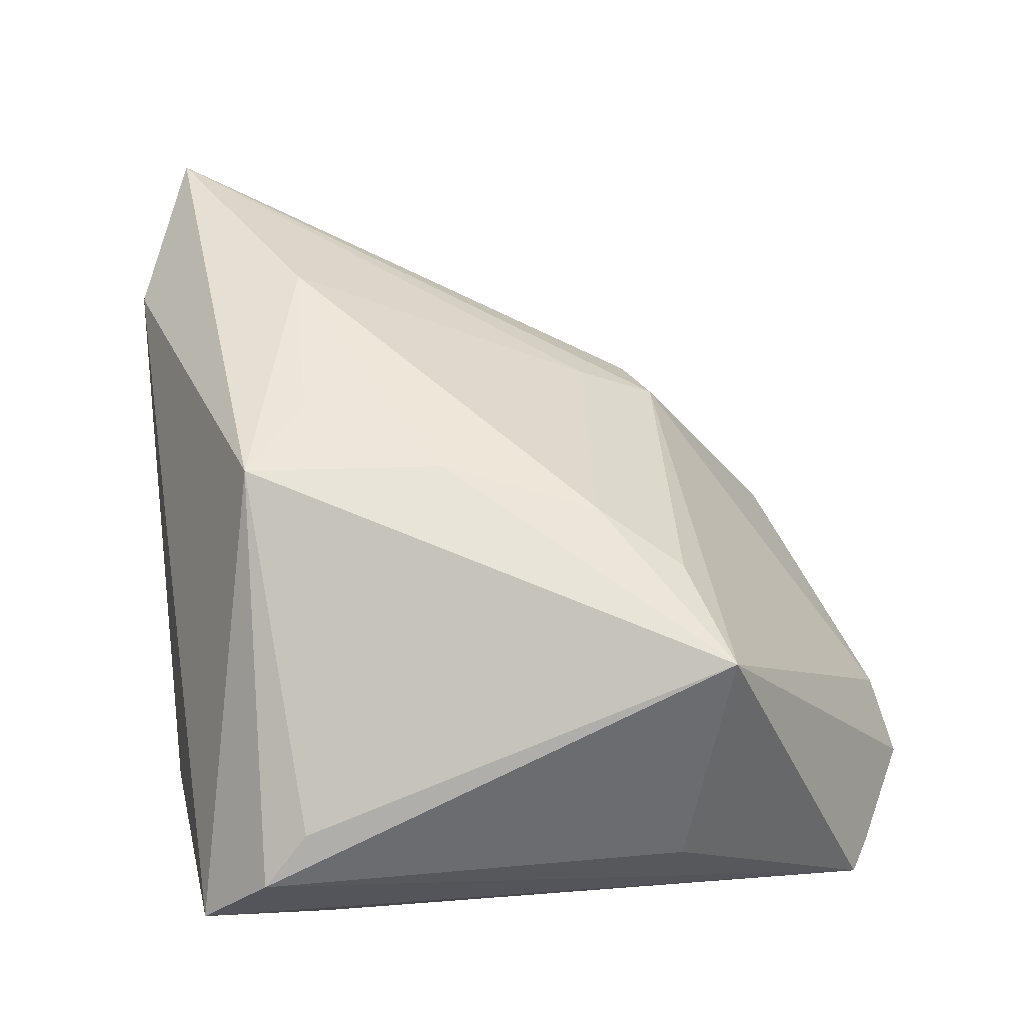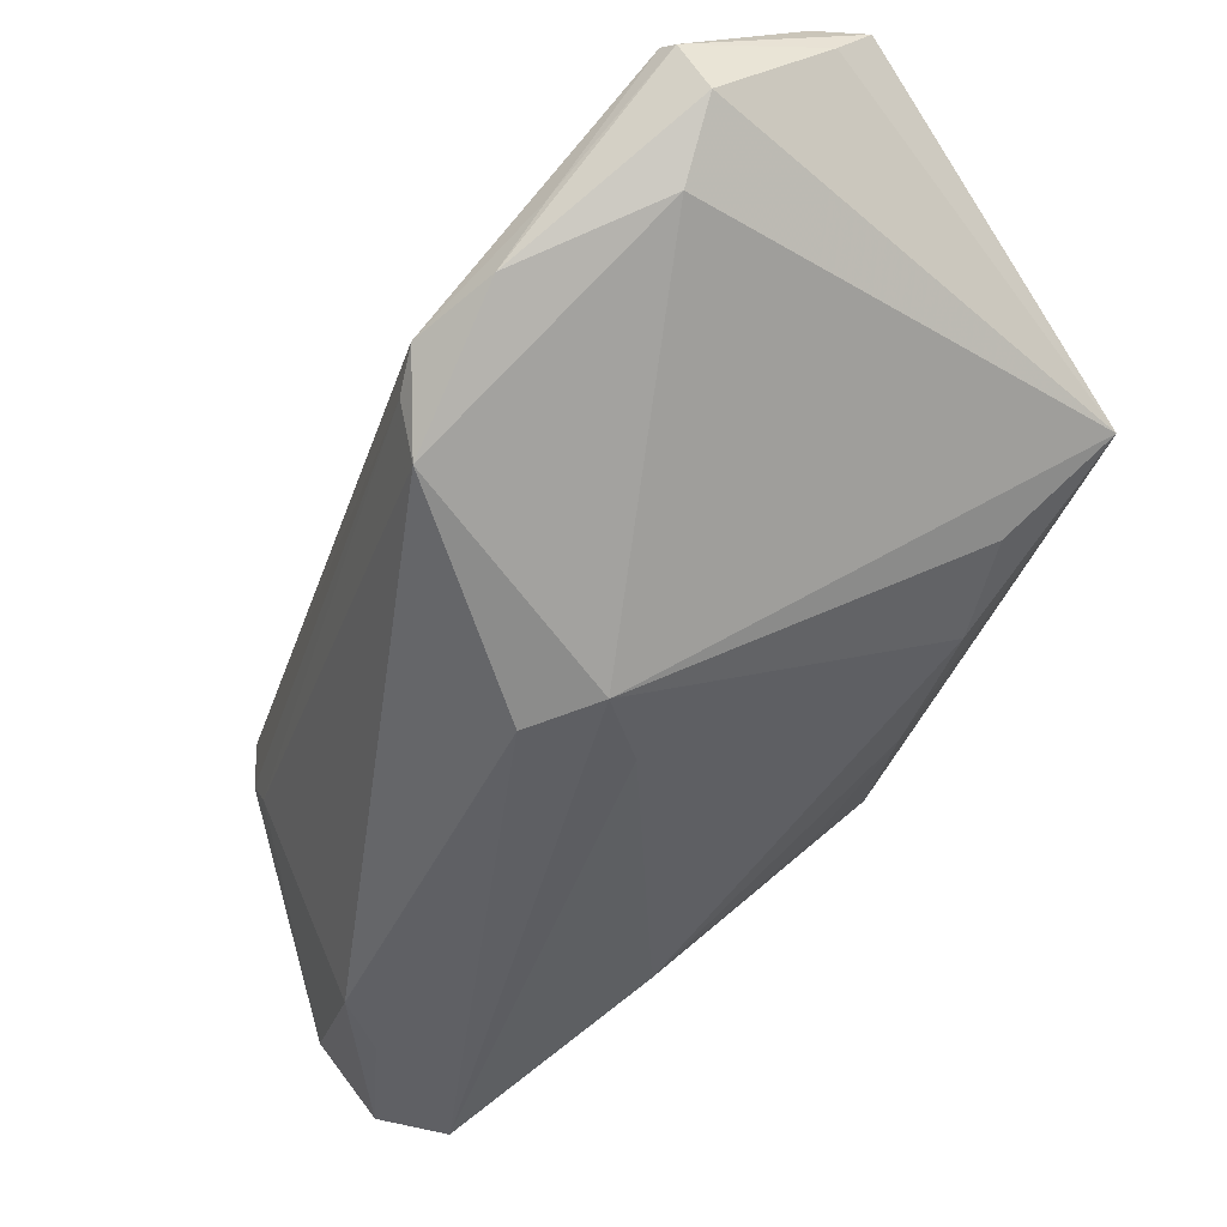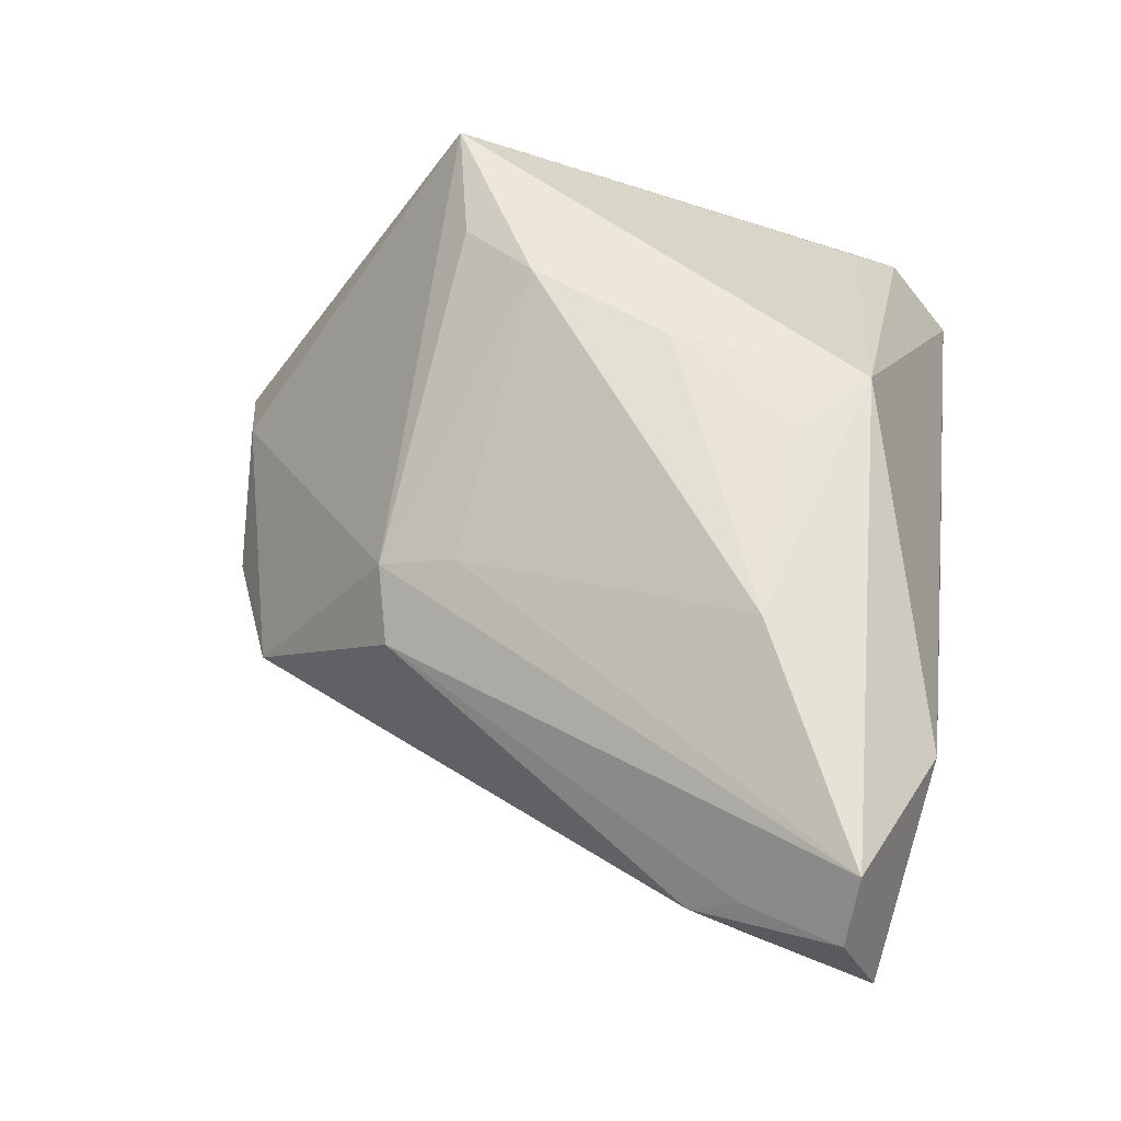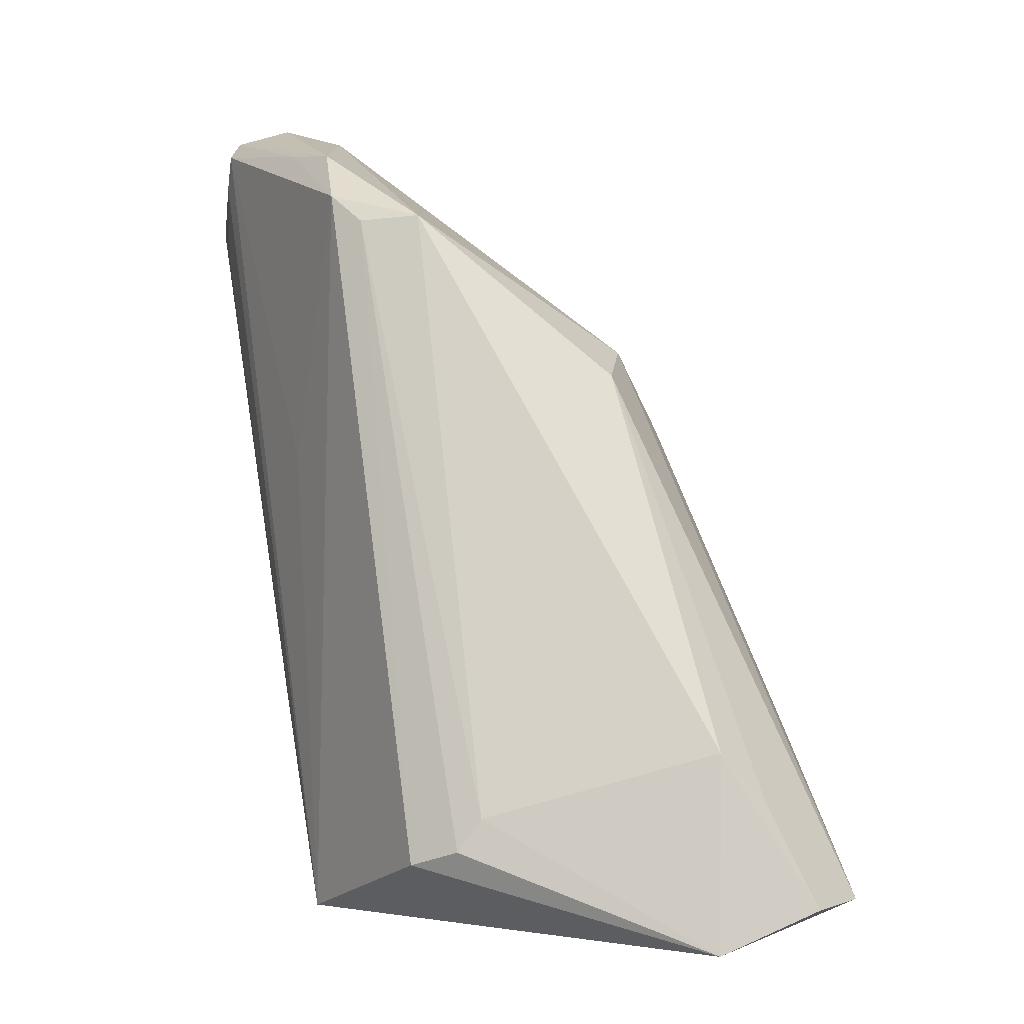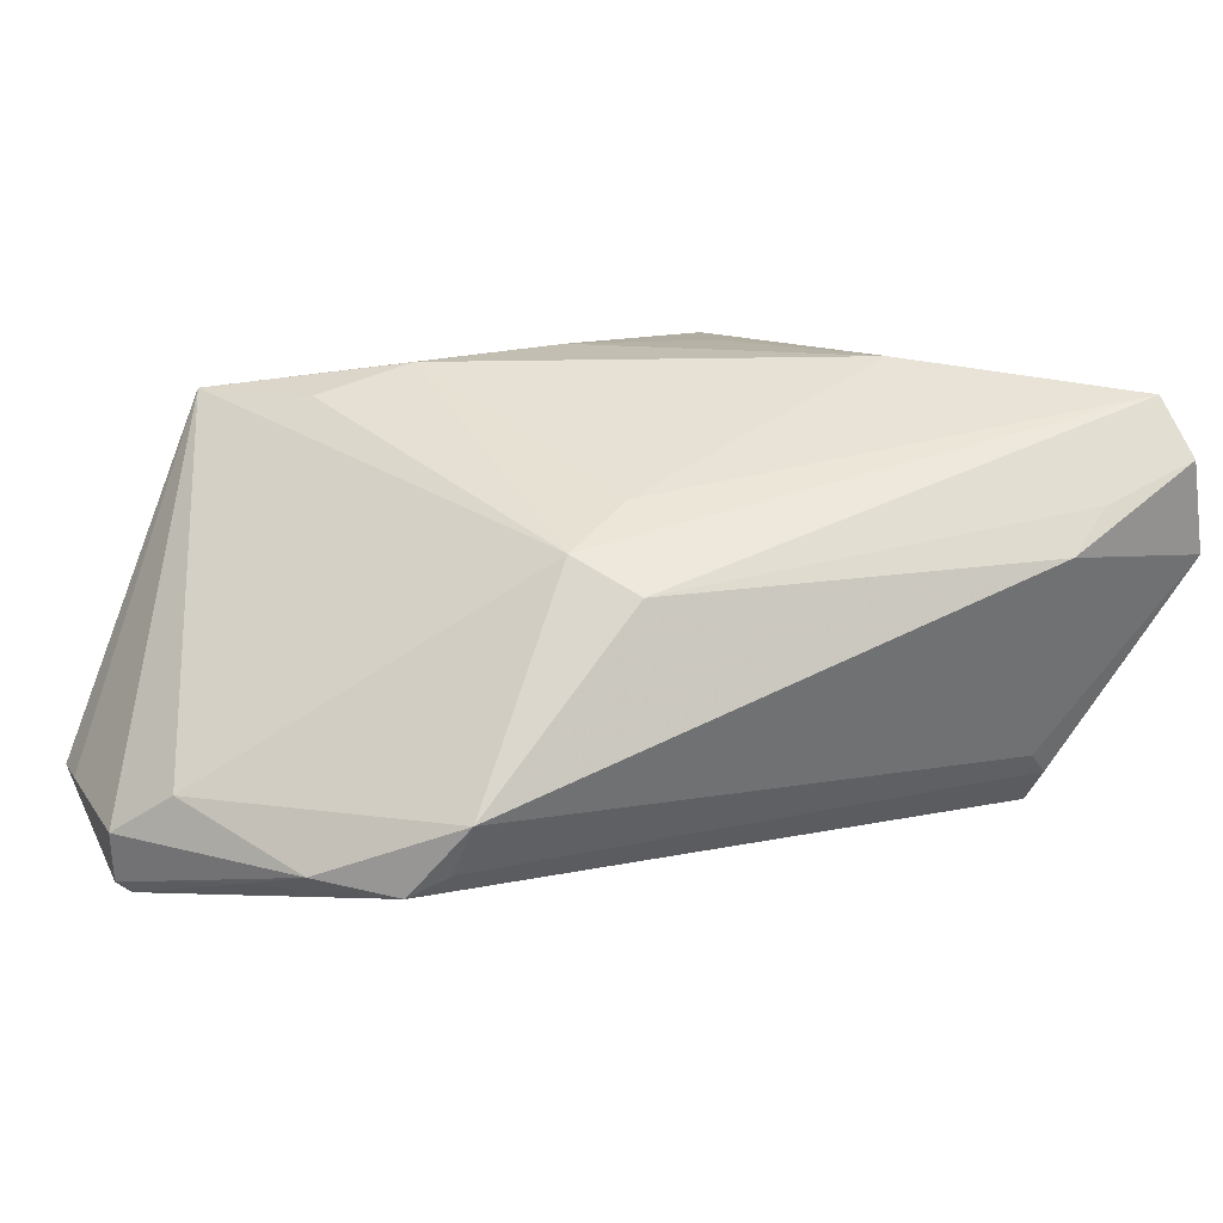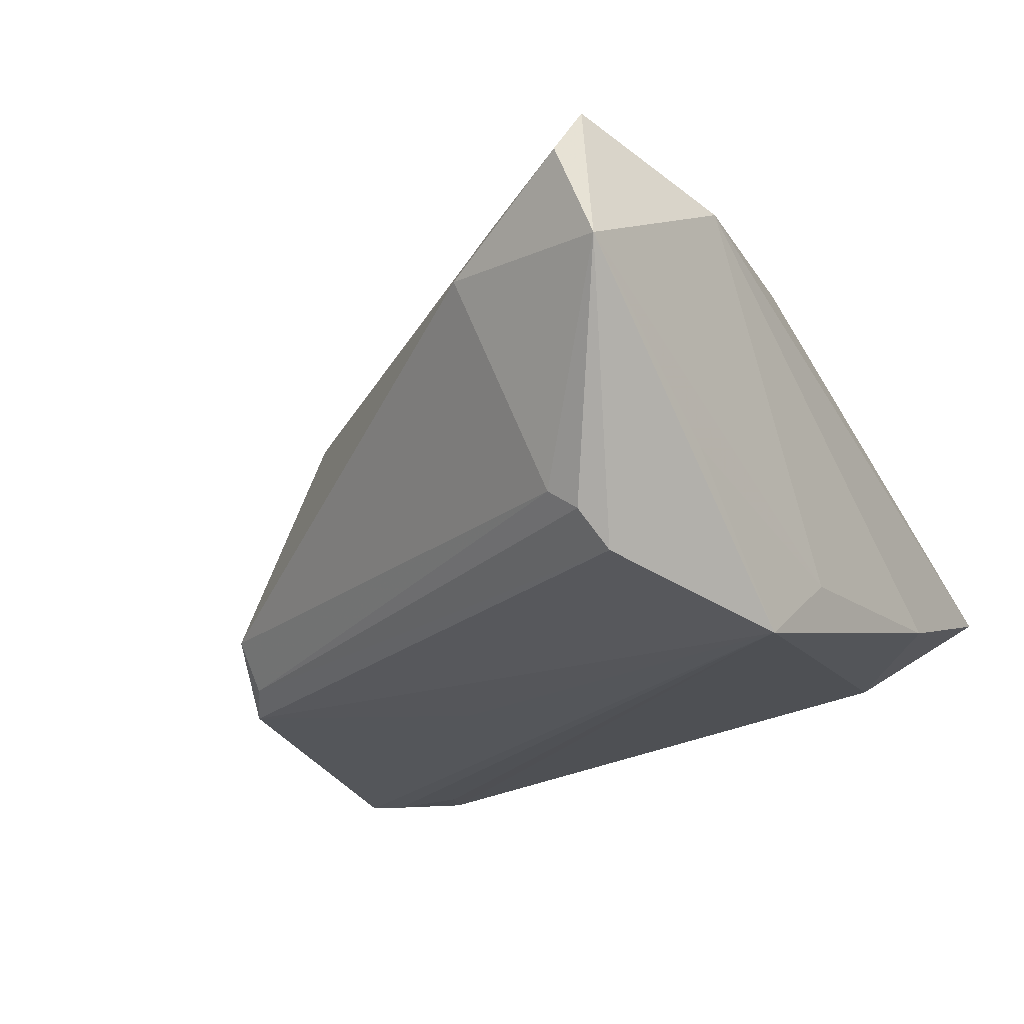
<metadata>
{"format":"obj","ext":"obj","renderer":"f3d","projection":"perspective","resolution":1024,"background":"white","views":[{"elev":50.7,"azim":82.1,"up":"+Z"},{"elev":74.2,"azim":-42.5,"up":"+Y"},{"elev":59.0,"azim":-81.1,"up":"+Z"},{"elev":6.9,"azim":-108.7,"up":"+Y"},{"elev":10.6,"azim":-142.1,"up":"+Z"},{"elev":-21.7,"azim":-58.0,"up":"+Z"}]}
</metadata>
<code>
v 0.03575 0.04555 -0.01524
v -0.0167 0.02676 0.01177
v -0.01987 -0.03379 -0.02498
v 0.03639 0.04241 -0.01917
v -0.03549 -0.03342 -0.008599
v 0.005922 0.04928 -0.02063
v 0.01441 0.0144 0.02798
v 0.03546 0.02635 0.02484
v 0.04213 0.02069 -0.001942
v 0.04213 -0.02702 0.001451
v 0.02218 0.05277 -0.01745
v -0.03976 -0.02458 -0.01991
v -0.01774 0.04238 -0.01232
v -0.02457 0.02471 0.007953
v 0.02336 0.05118 -0.0232
v 0.01447 0.05094 -0.01268
v -0.05142 -0.01238 0.009779
v -0.05679 -0.02832 0.01862
v -0.02627 -0.01603 0.0287
v -0.05204 -0.0178 0.01461
v 0.03986 -0.03456 -0.007287
v -0.002088 0.04917 -0.0186
v 0.03919 -0.02186 0.006444
v 0.04008 0.04294 -0.01491
v 0.0226 0.04957 -0.02453
v 0.02379 0.04581 -0.02468
v 0.0299 0.0399 -0.02382
v -0.04314 -0.02272 -0.01593
v -0.01072 0.04452 -0.02029
v -0.005897 0.01492 -0.02331
v 0.02126 0.02314 0.02462
v -0.01096 -0.03573 -0.01736
v 0.006932 -0.002185 0.02924
v 0.03674 -0.02044 -0.01493
v -0.03469 -0.0358 0.01902
v 0.02467 0.03731 -0.02442
v -0.0435 -0.01929 -0.01343
v -0.05585 -0.03237 0.00799
v -0.01727 0.01789 0.01616
v 0.01424 -0.03731 -0.01602
v -0.01441 0.04179 -0.01793
v -0.003671 -0.01713 0.02924
v 0.004544 -0.02442 0.02924
v -0.05204 -0.02895 0.02514
f 21 43 35
f 38 3 5
f 32 5 3
f 32 35 38
f 38 5 32
f 44 35 43
f 38 35 44
f 43 23 8
f 12 3 38
f 12 29 3
f 3 27 34
f 21 34 24
f 36 27 3
f 10 43 21
f 10 23 43
f 21 24 10
f 10 8 23
f 16 8 11
f 2 8 16
f 11 22 16
f 40 34 21
f 3 34 40
f 40 32 3
f 21 35 40
f 35 32 40
f 4 34 27
f 4 24 34
f 27 25 4
f 11 8 1
f 8 24 1
f 38 17 37
f 9 24 8
f 8 10 9
f 9 10 24
f 43 8 33
f 8 7 33
f 33 42 43
f 19 33 7
f 42 33 19
f 19 44 43
f 43 42 19
f 31 8 2
f 2 7 31
f 31 7 8
f 17 20 14
f 14 44 2
f 14 20 44
f 13 37 17
f 13 22 29
f 17 14 13
f 13 14 2
f 13 16 22
f 2 16 13
f 29 22 6
f 6 25 29
f 3 29 30
f 30 25 3
f 29 25 30
f 26 36 3
f 3 25 26
f 27 36 26
f 26 25 27
f 18 17 38
f 18 20 17
f 38 44 18
f 44 20 18
f 28 12 38
f 38 37 28
f 39 7 2
f 39 19 7
f 2 44 39
f 44 19 39
f 25 6 15
f 11 1 15
f 15 22 11
f 15 6 22
f 15 1 24
f 24 4 15
f 15 4 25
f 37 13 41
f 41 28 37
f 41 13 29
f 29 12 41
f 12 28 41

</code>
